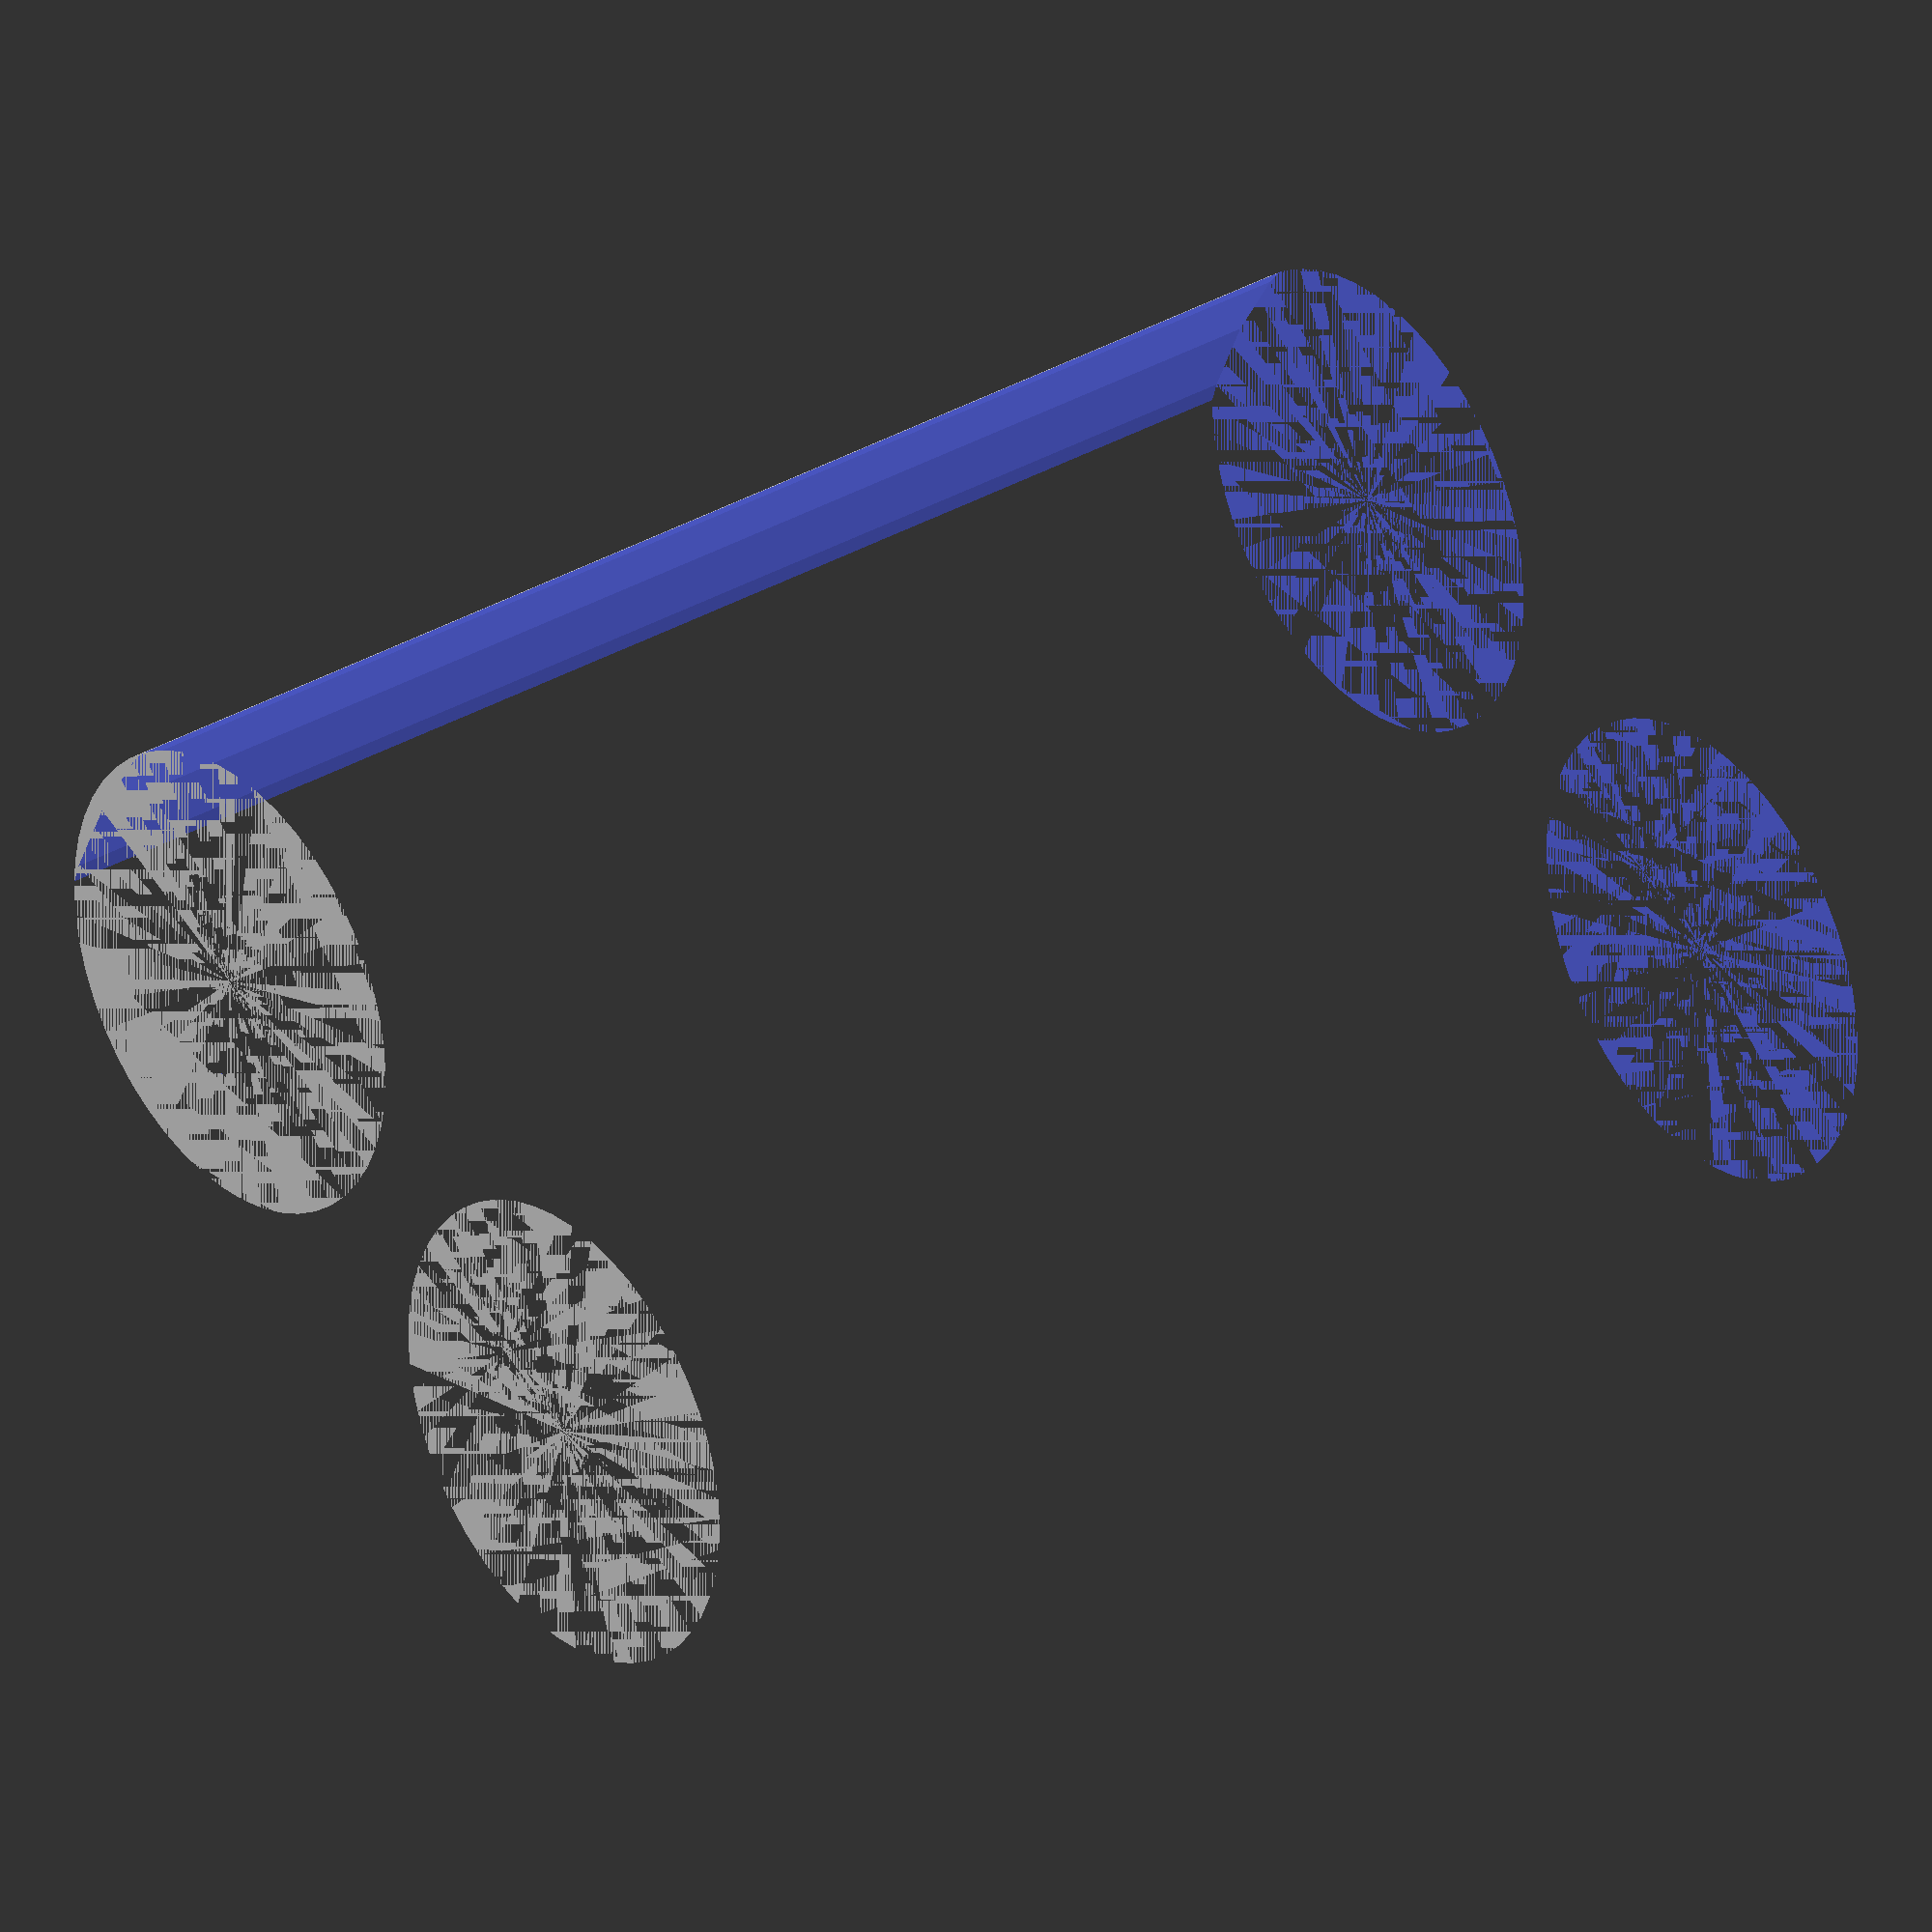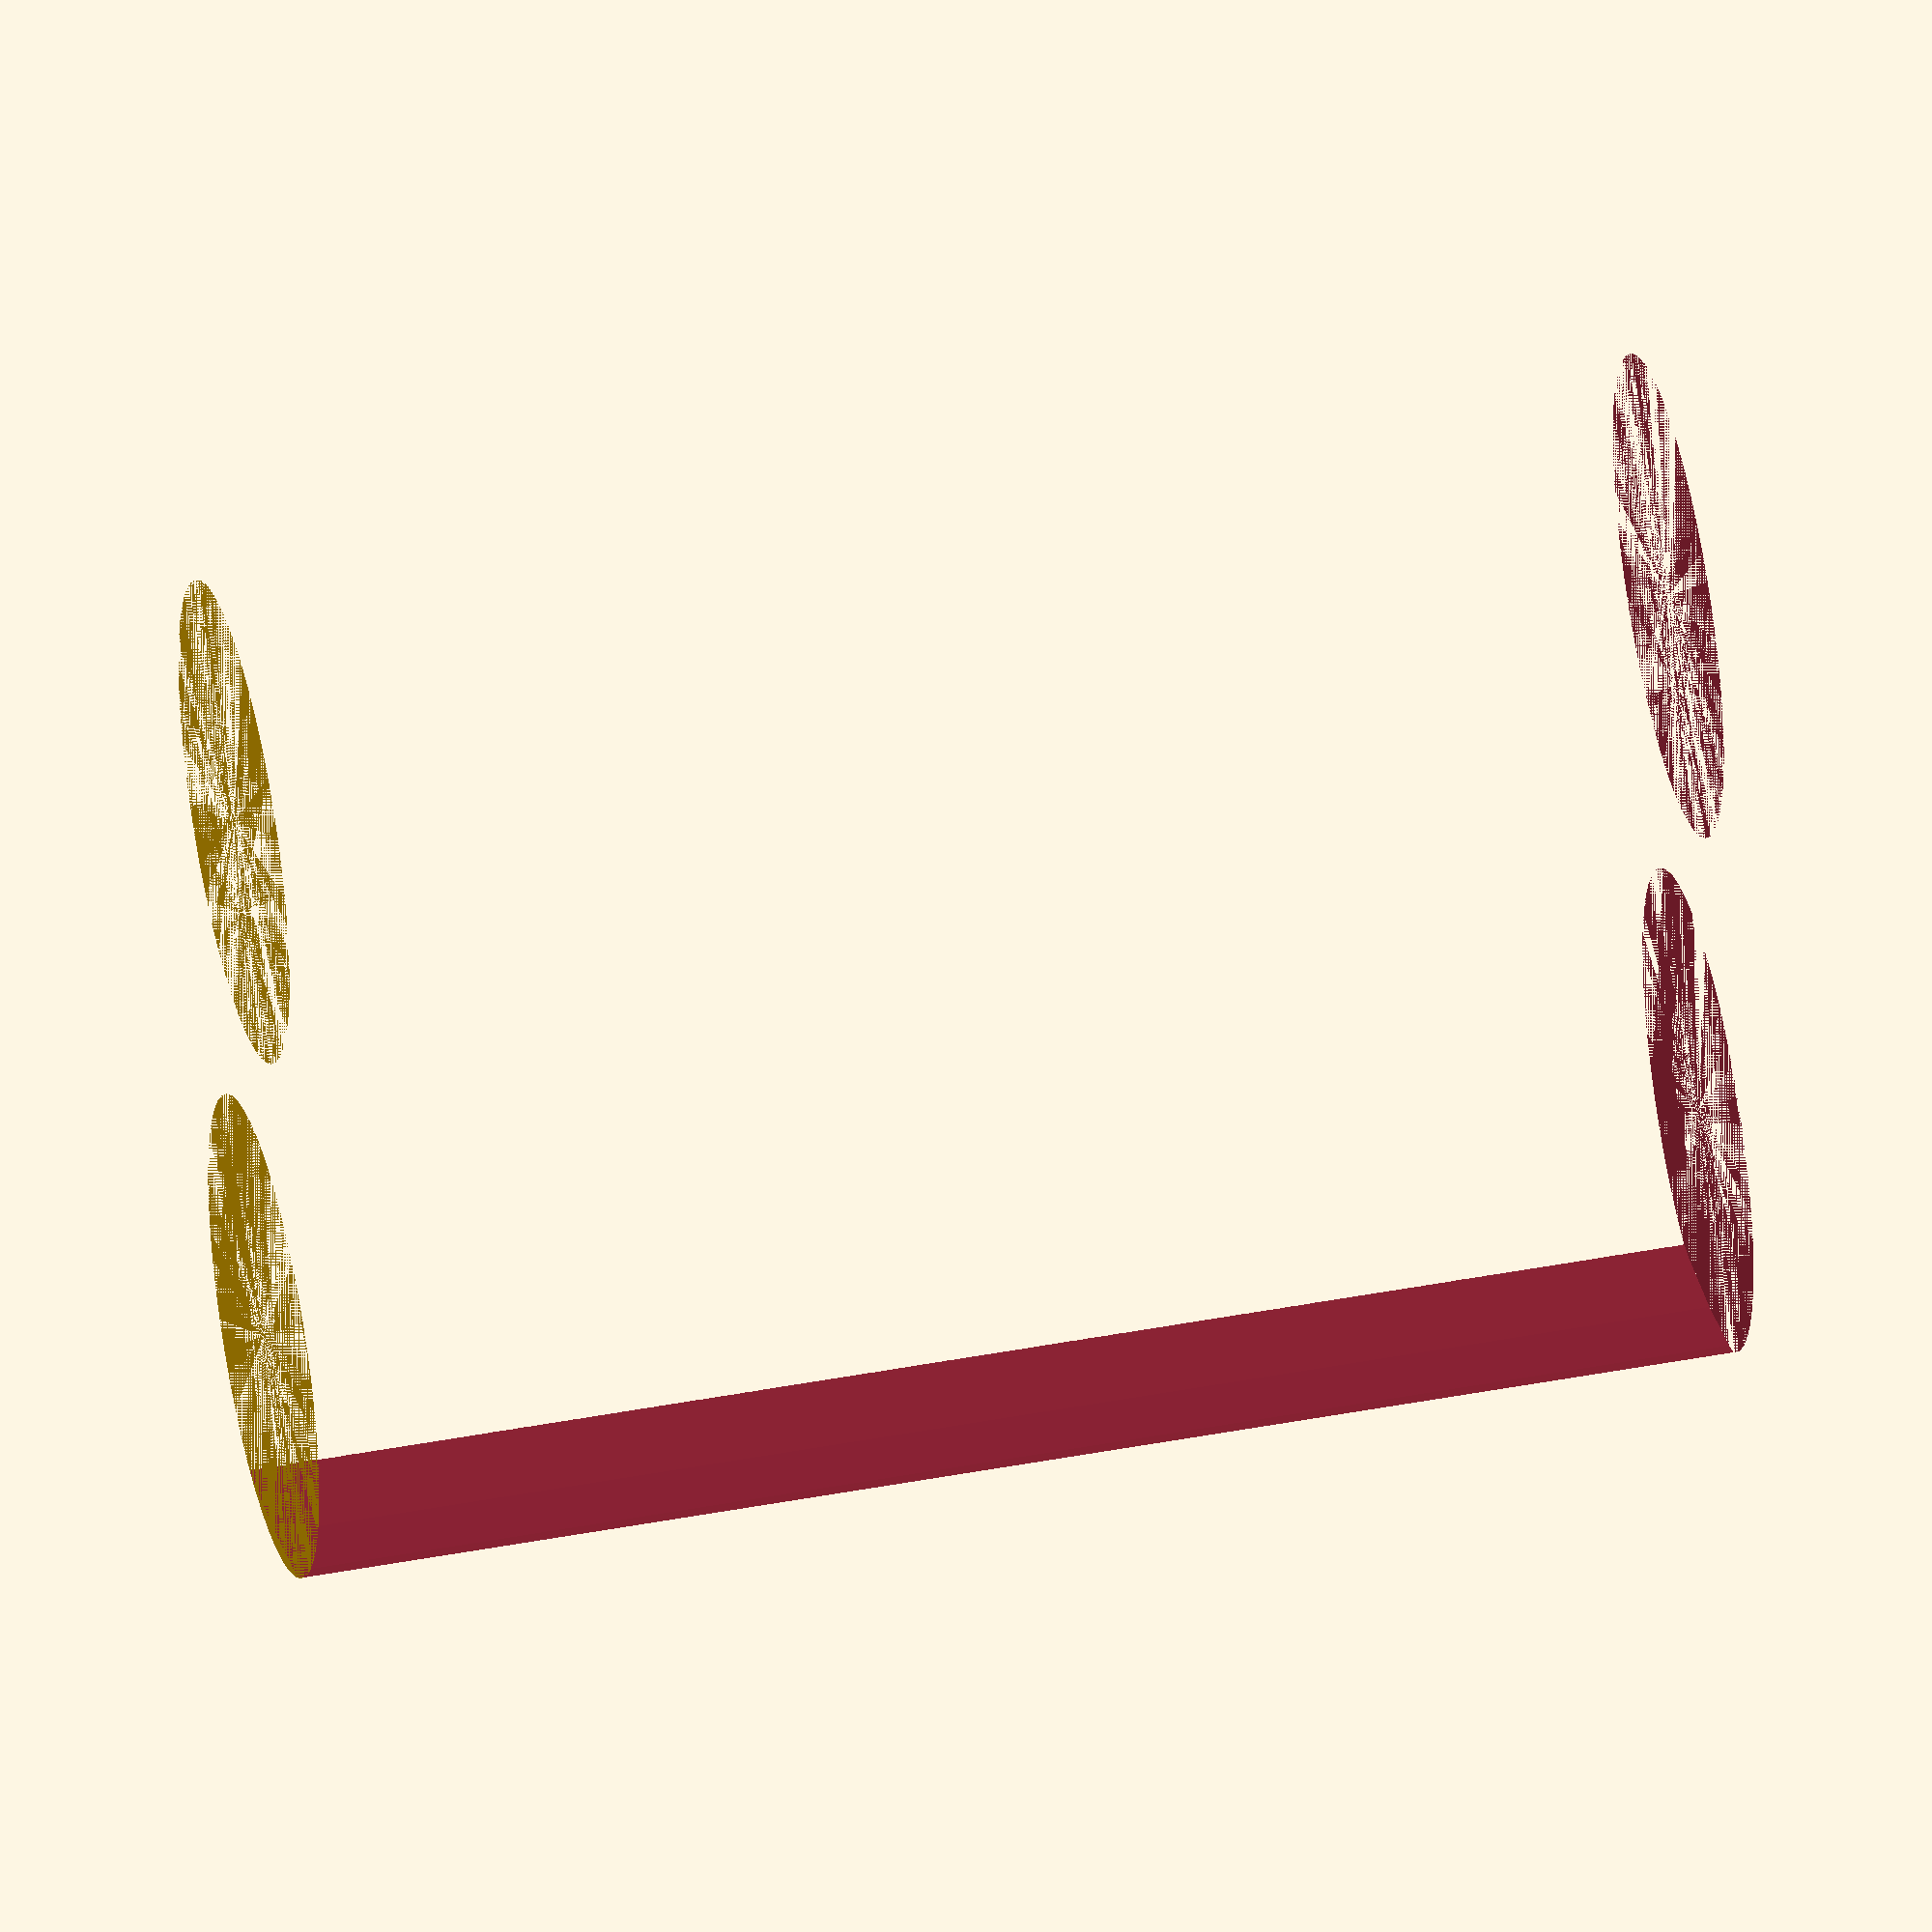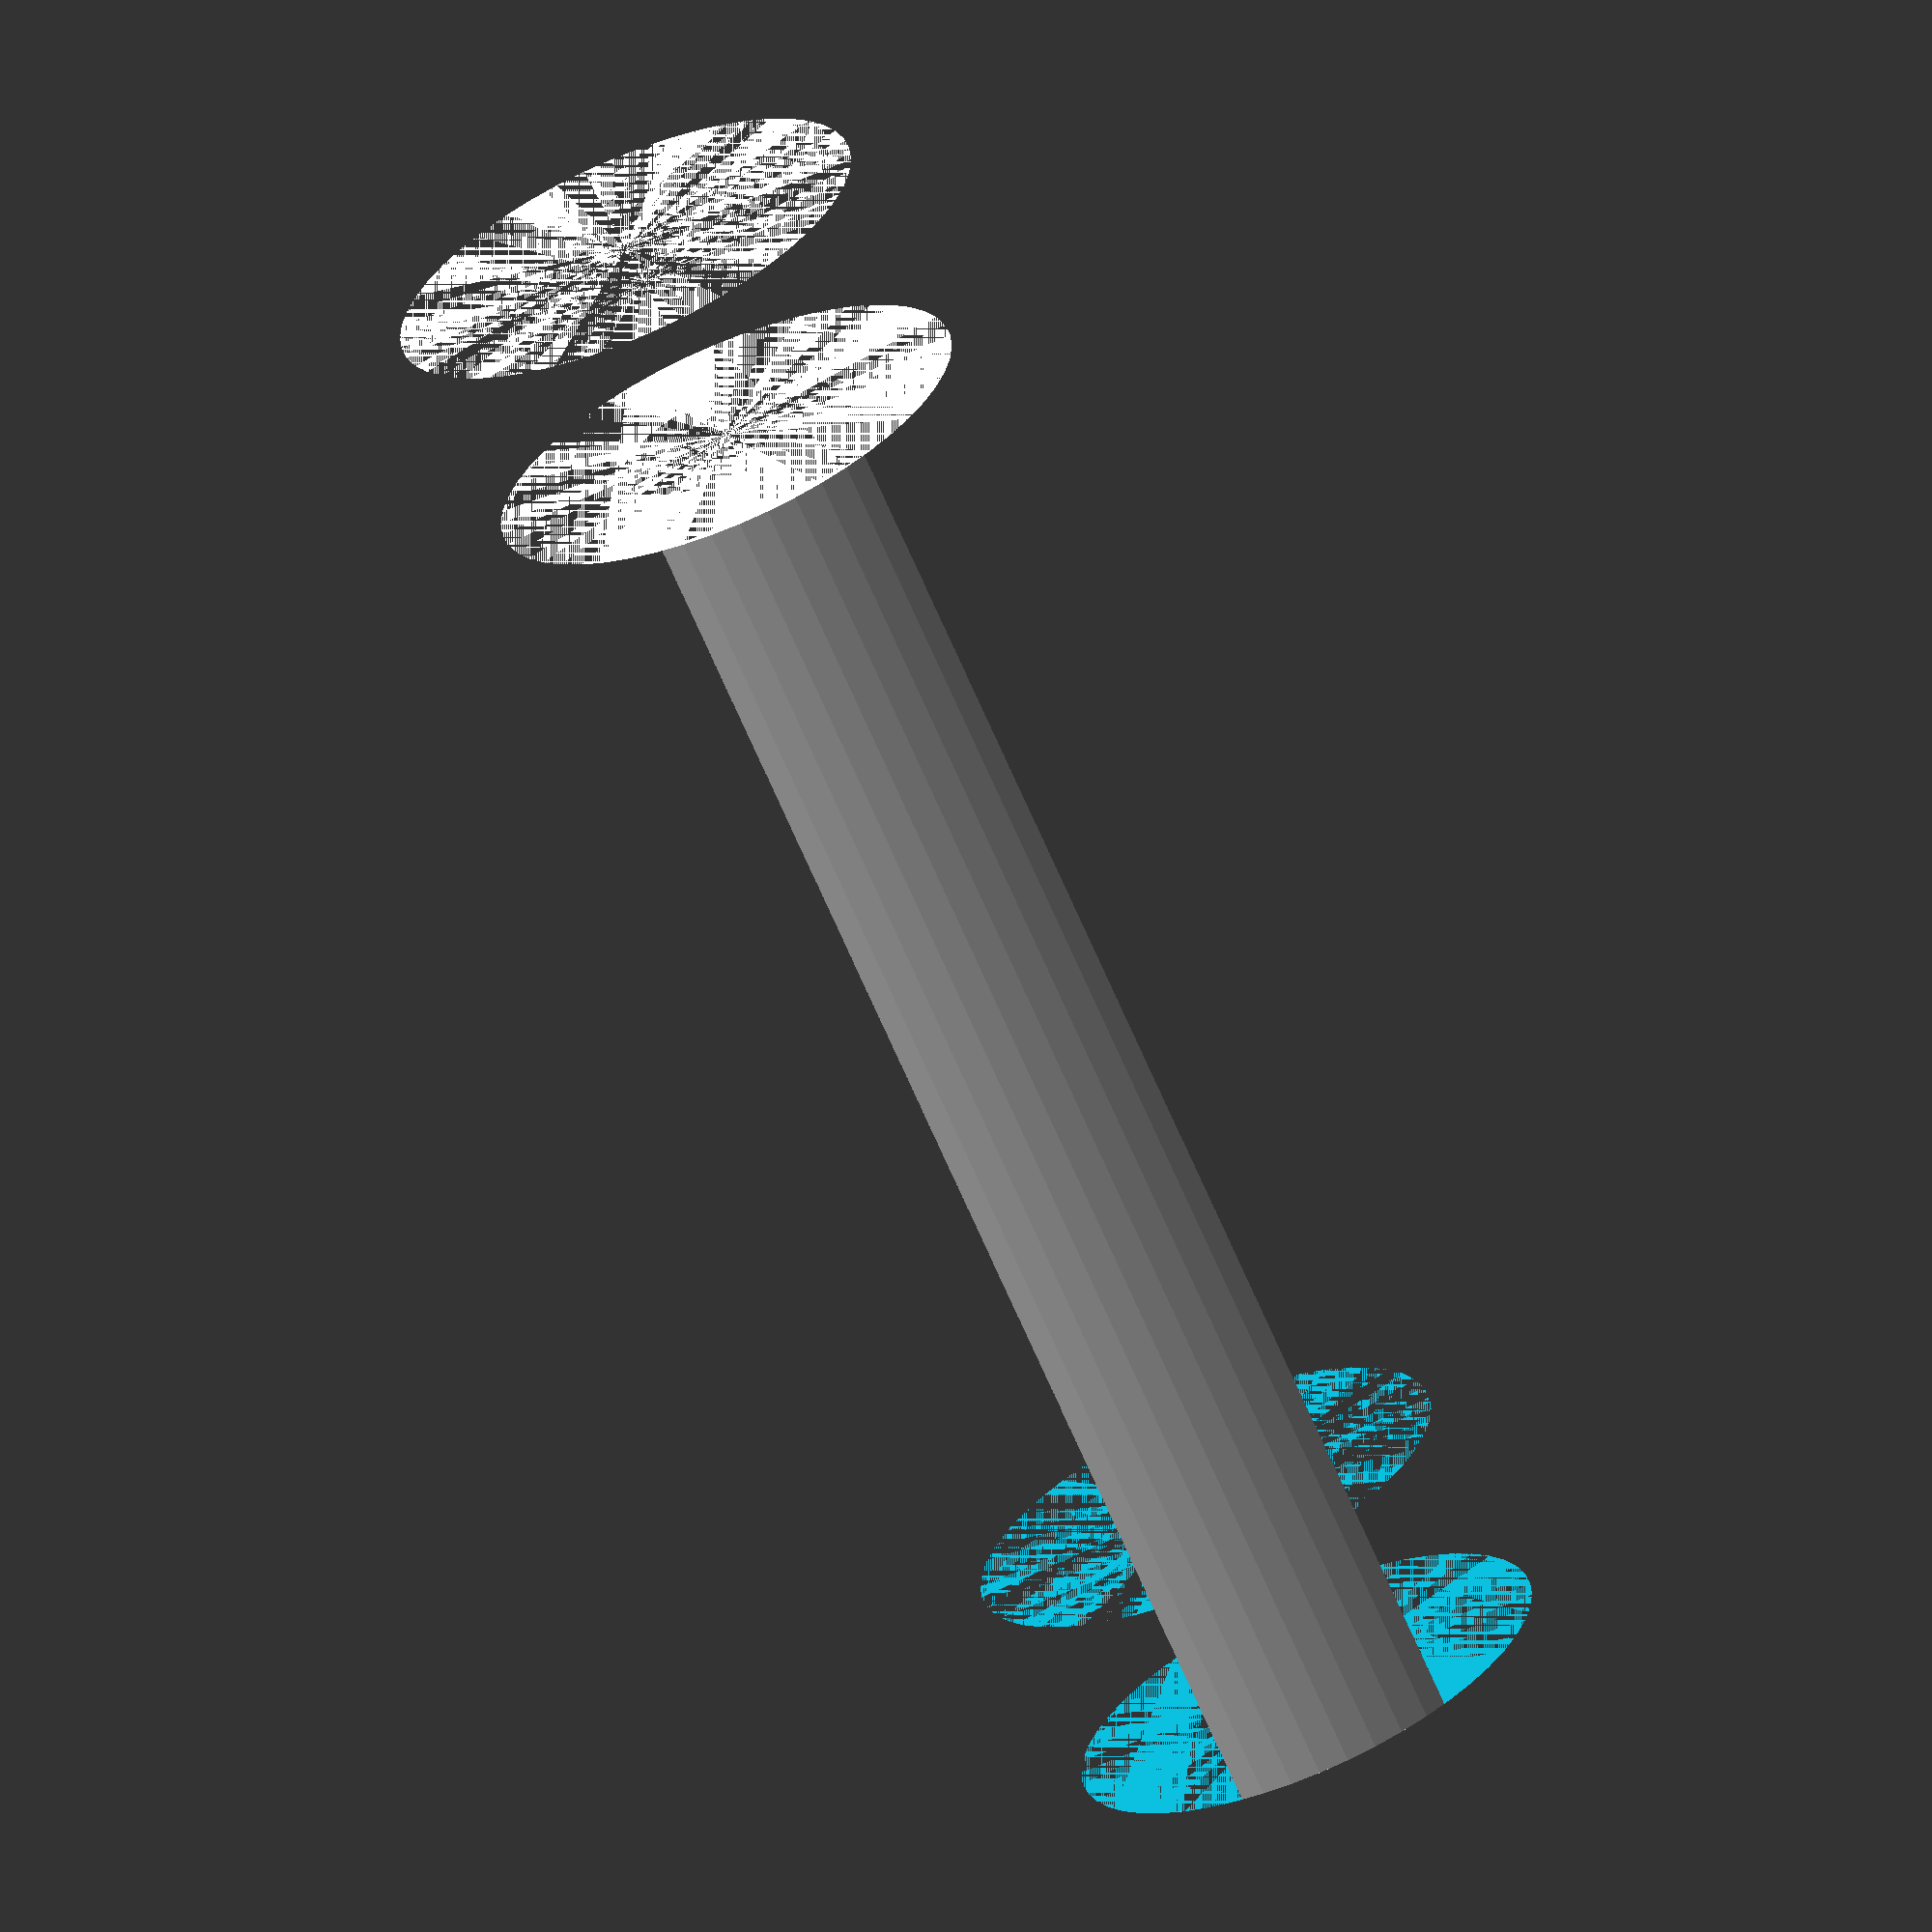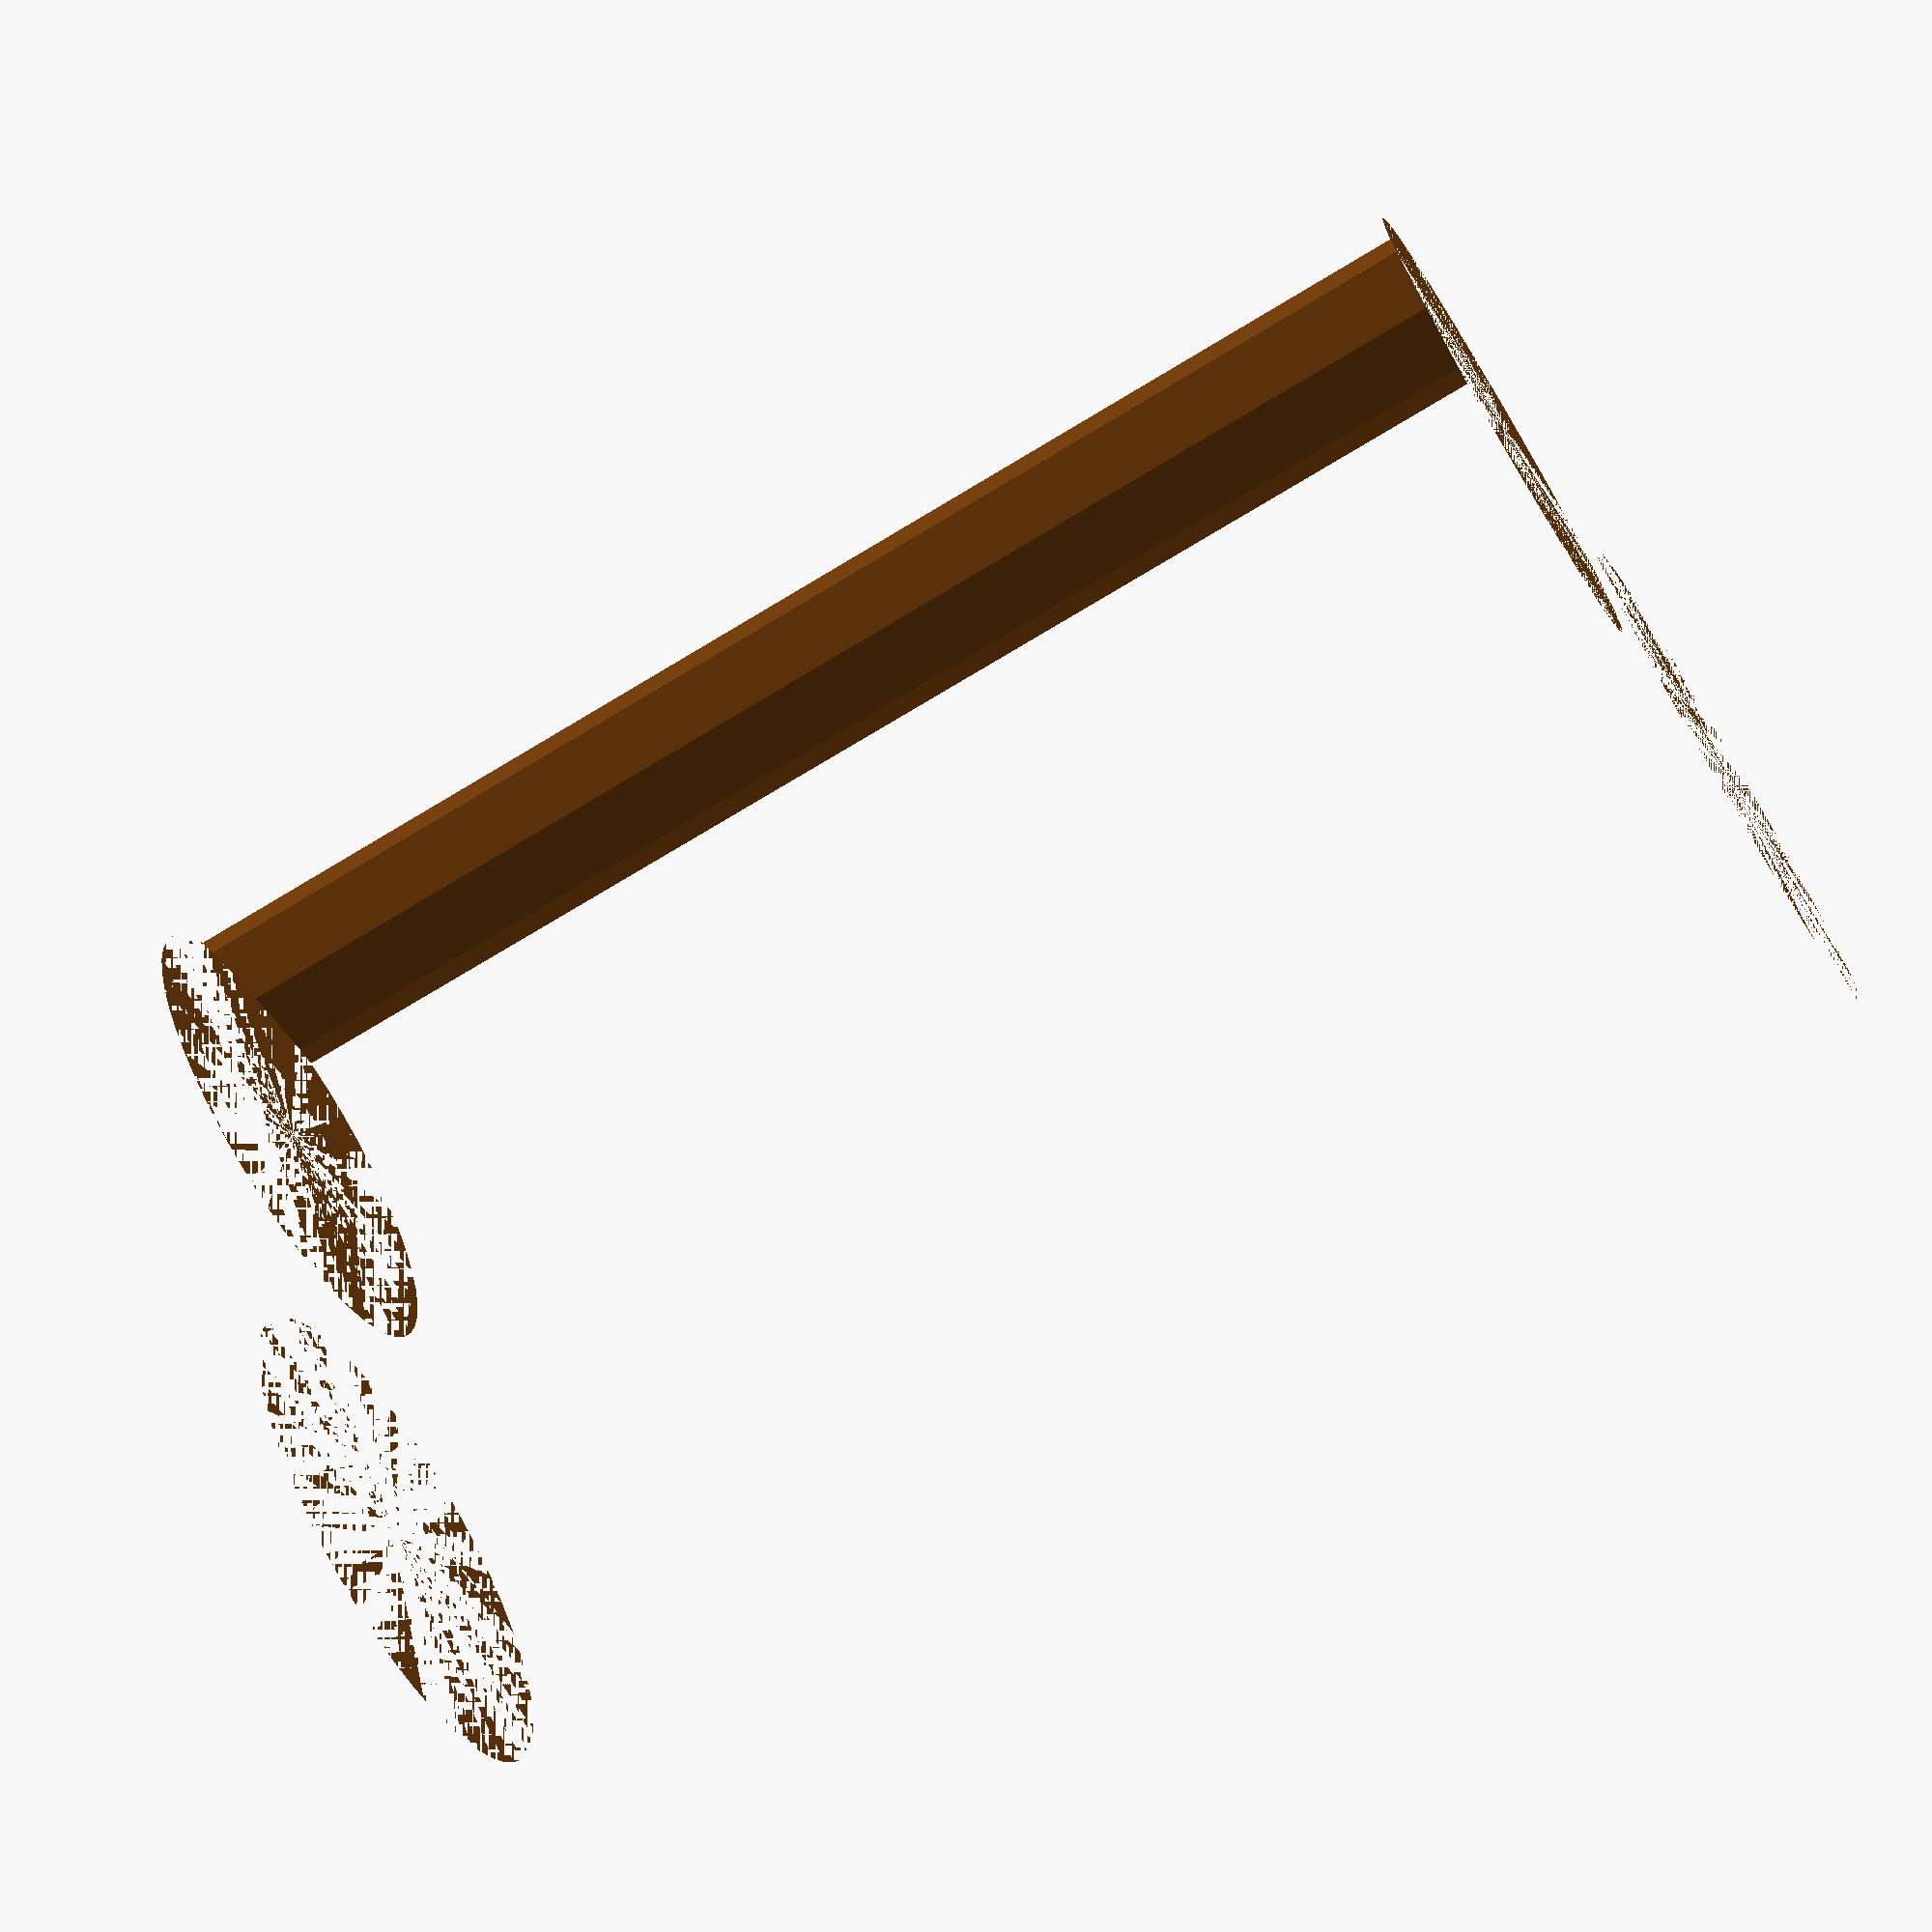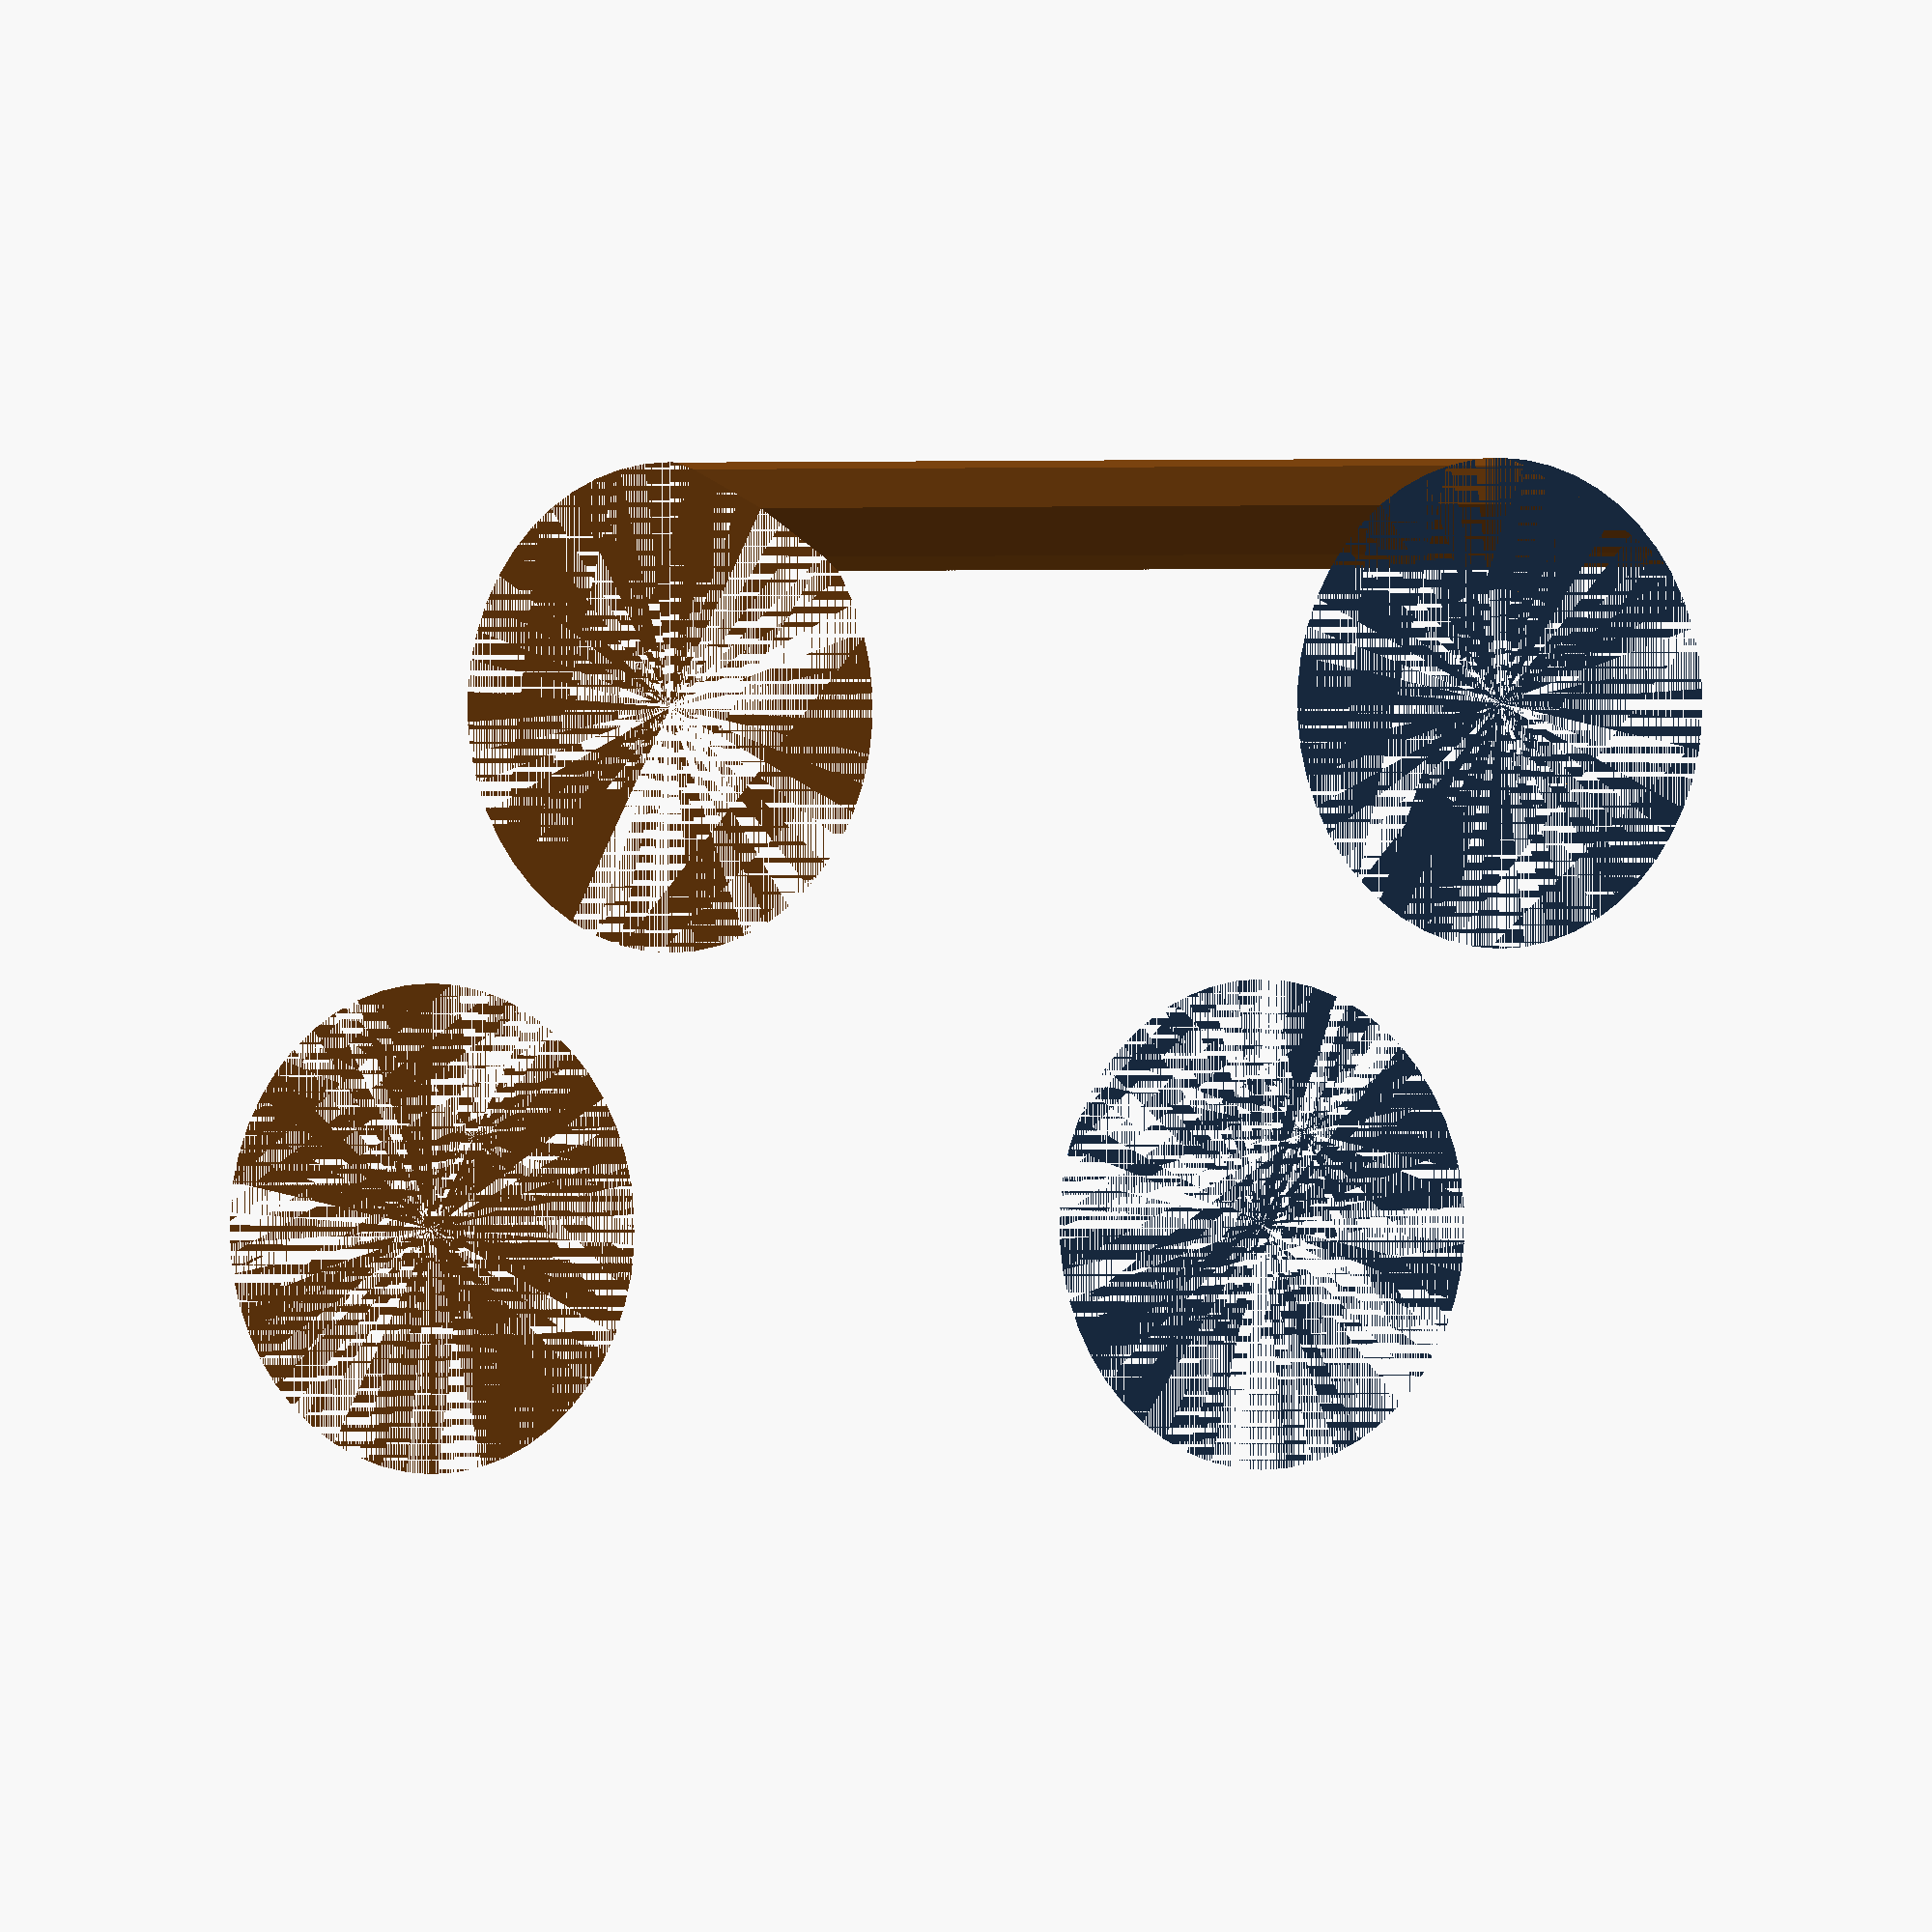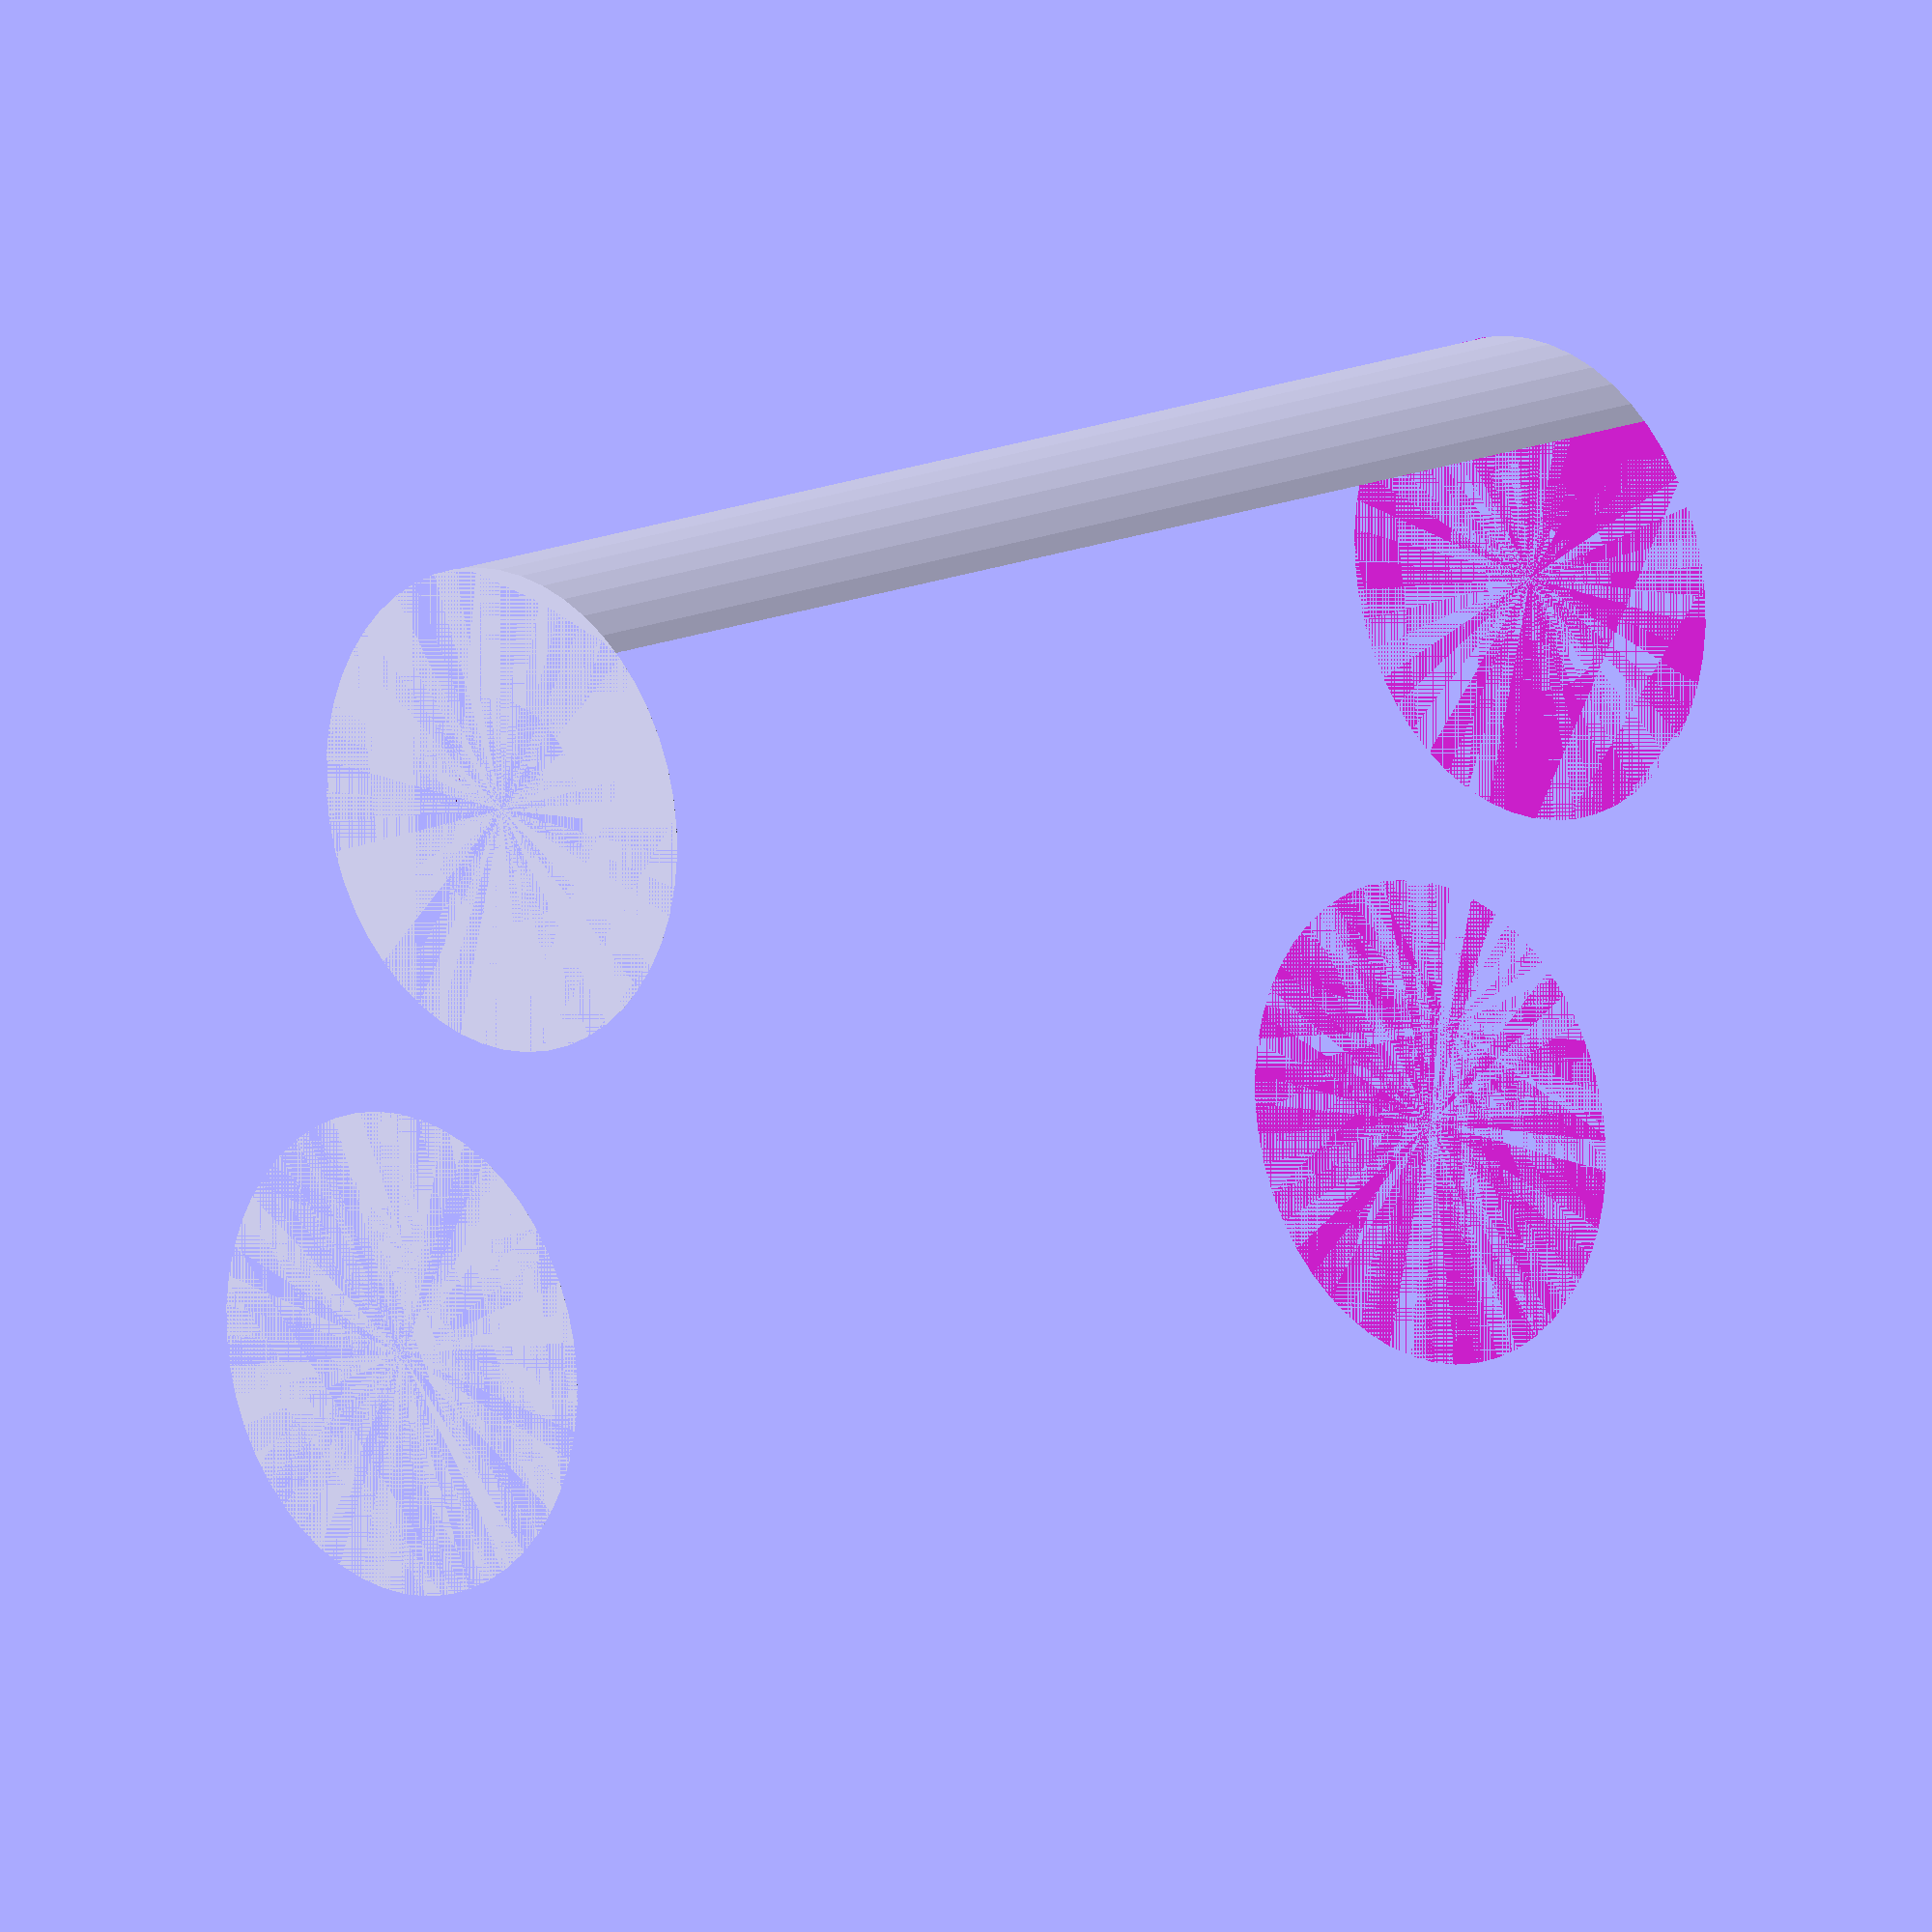
<openscad>
$fn = 50;


difference() {
	union() {
		cylinder(h = 42, r = 7.0000000000);
		translate(v = [-17.0000000000, 0, 0]) {
			cylinder(h = 42, r = 7.0000000000);
		}
	}
	union() {
		cylinder(h = 42, r = 3.2500000000);
		cylinder(h = 42, r = 1.8000000000);
		cylinder(h = 42, r = 1.8000000000);
		cylinder(h = 42, r = 1.8000000000);
		translate(v = [-21.5000000000, 0, 0]) {
			hull() {
				translate(v = [-3.7500000000, 0.0000000000, 0]) {
					cylinder(h = 42, r = 10.5000000000);
				}
				translate(v = [3.7500000000, 0.0000000000, 0]) {
					cylinder(h = 42, r = 10.5000000000);
				}
				translate(v = [-3.7500000000, -0.0000000000, 0]) {
					cylinder(h = 42, r = 10.5000000000);
				}
				translate(v = [3.7500000000, -0.0000000000, 0]) {
					cylinder(h = 42, r = 10.5000000000);
				}
			}
		}
		translate(v = [-14.0000000000, 0, 0.0000000000]) {
			cylinder(h = 42, r = 20.5000000000);
		}
	}
}
</openscad>
<views>
elev=149.0 azim=28.0 roll=129.4 proj=o view=solid
elev=317.4 azim=77.3 roll=76.9 proj=o view=solid
elev=67.3 azim=100.6 roll=203.2 proj=o view=solid
elev=77.7 azim=302.5 roll=120.7 proj=p view=wireframe
elev=180.2 azim=61.1 roll=34.3 proj=o view=wireframe
elev=347.3 azim=283.5 roll=44.3 proj=o view=solid
</views>
